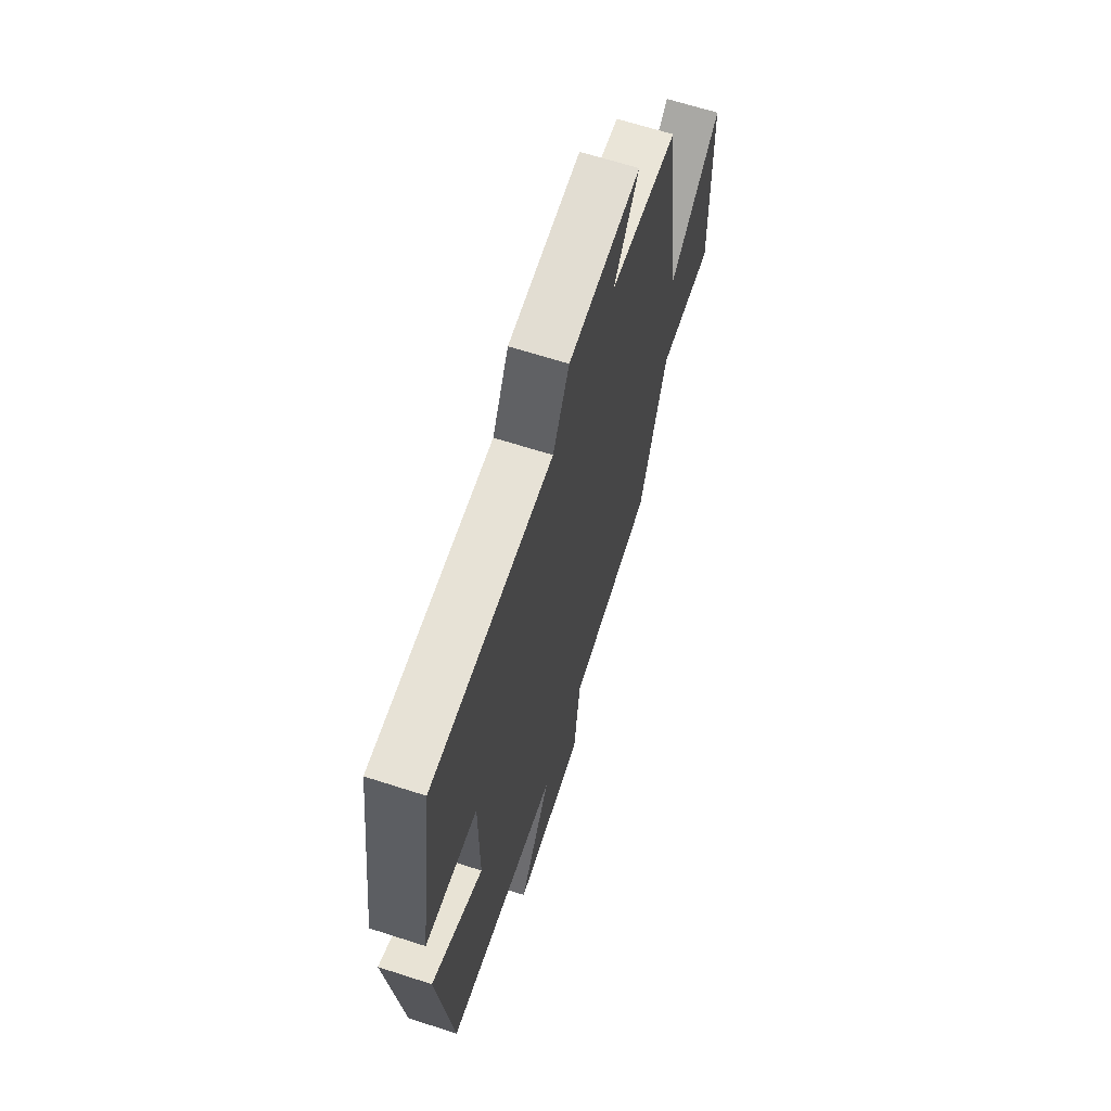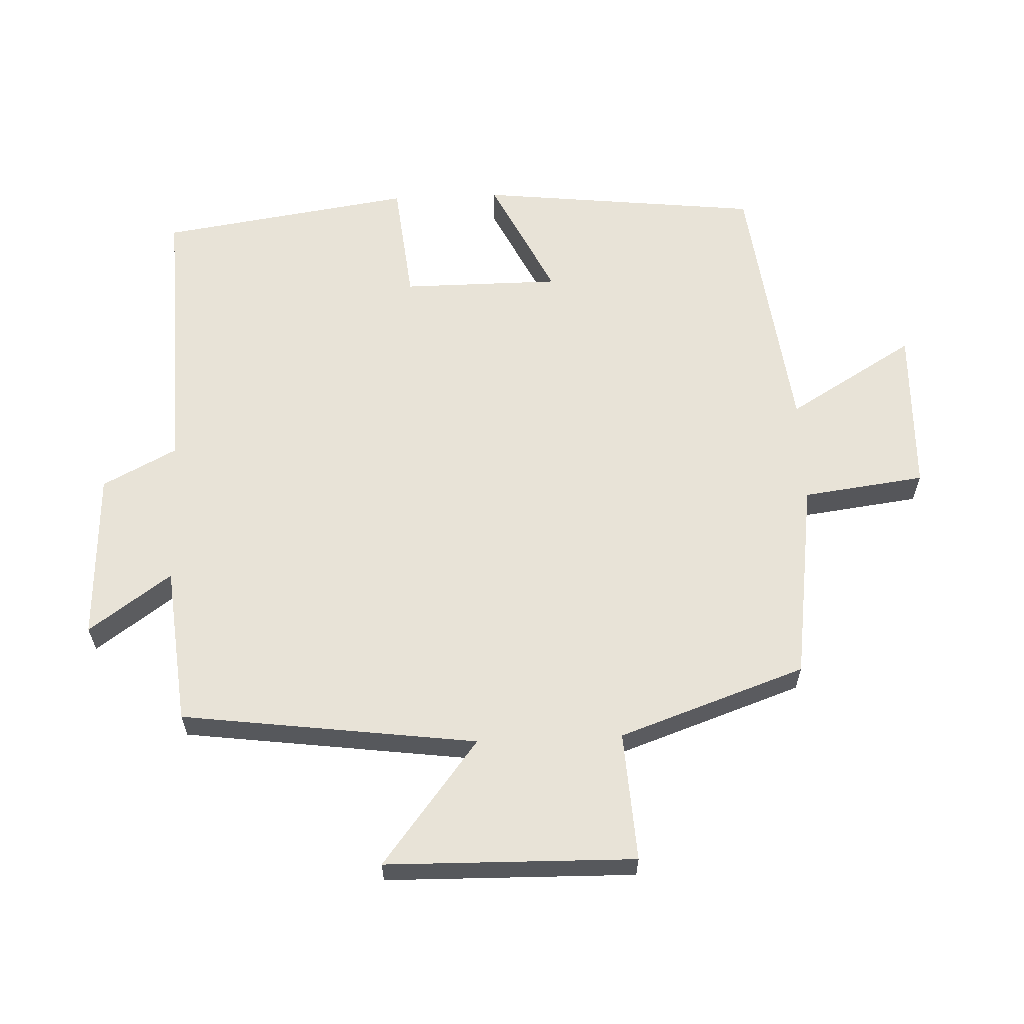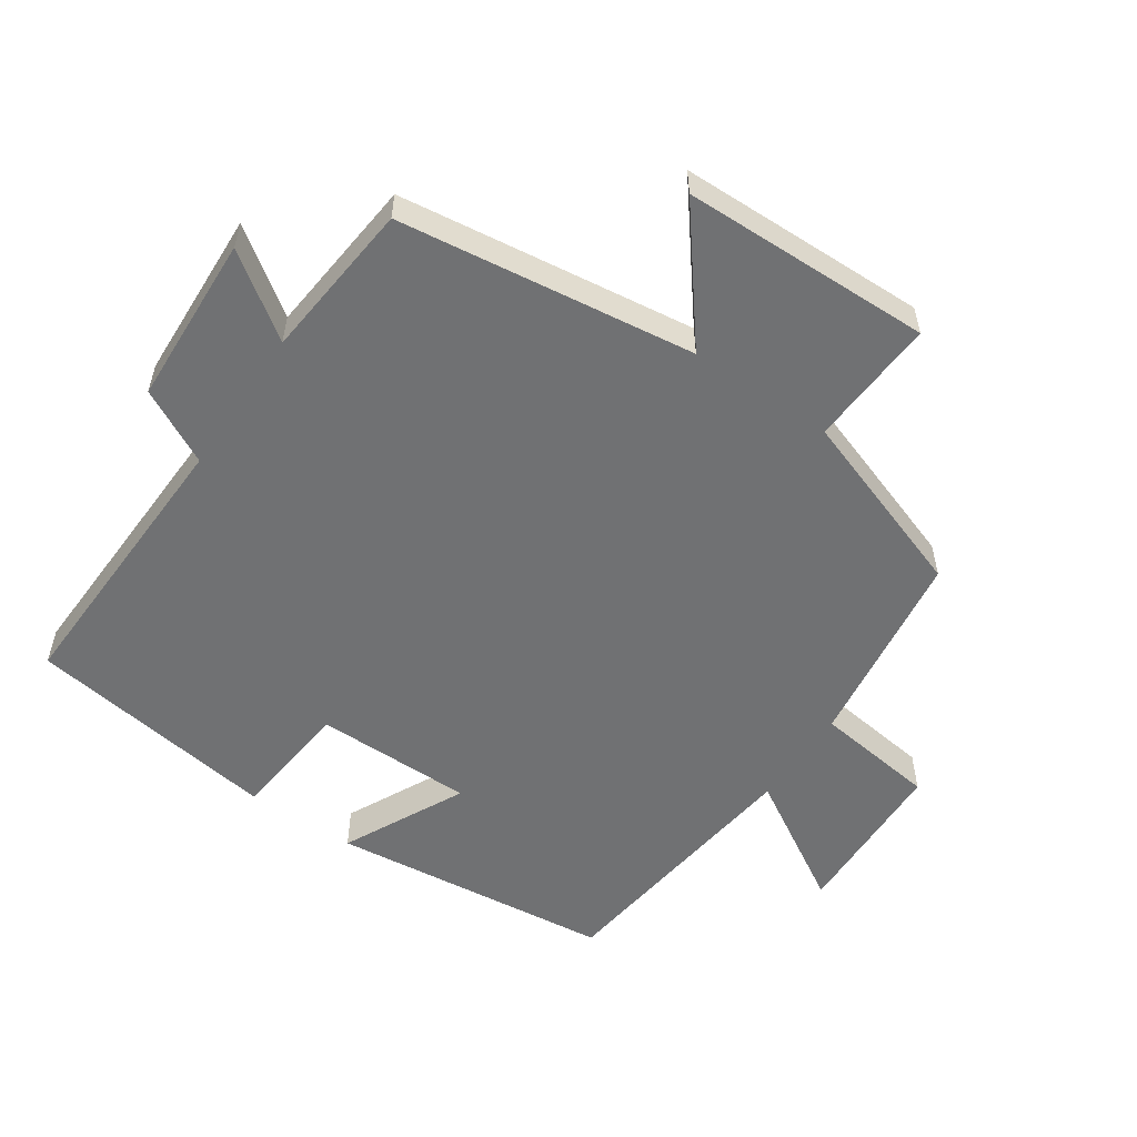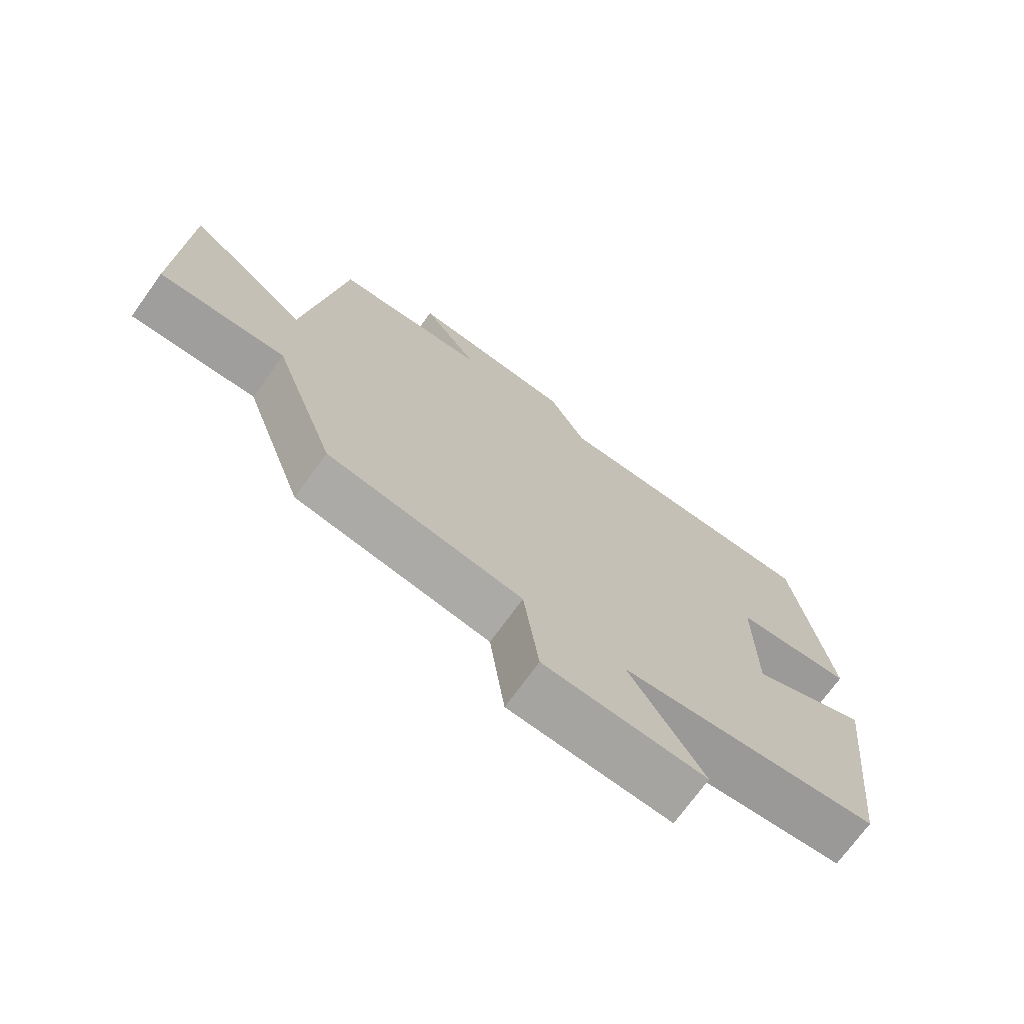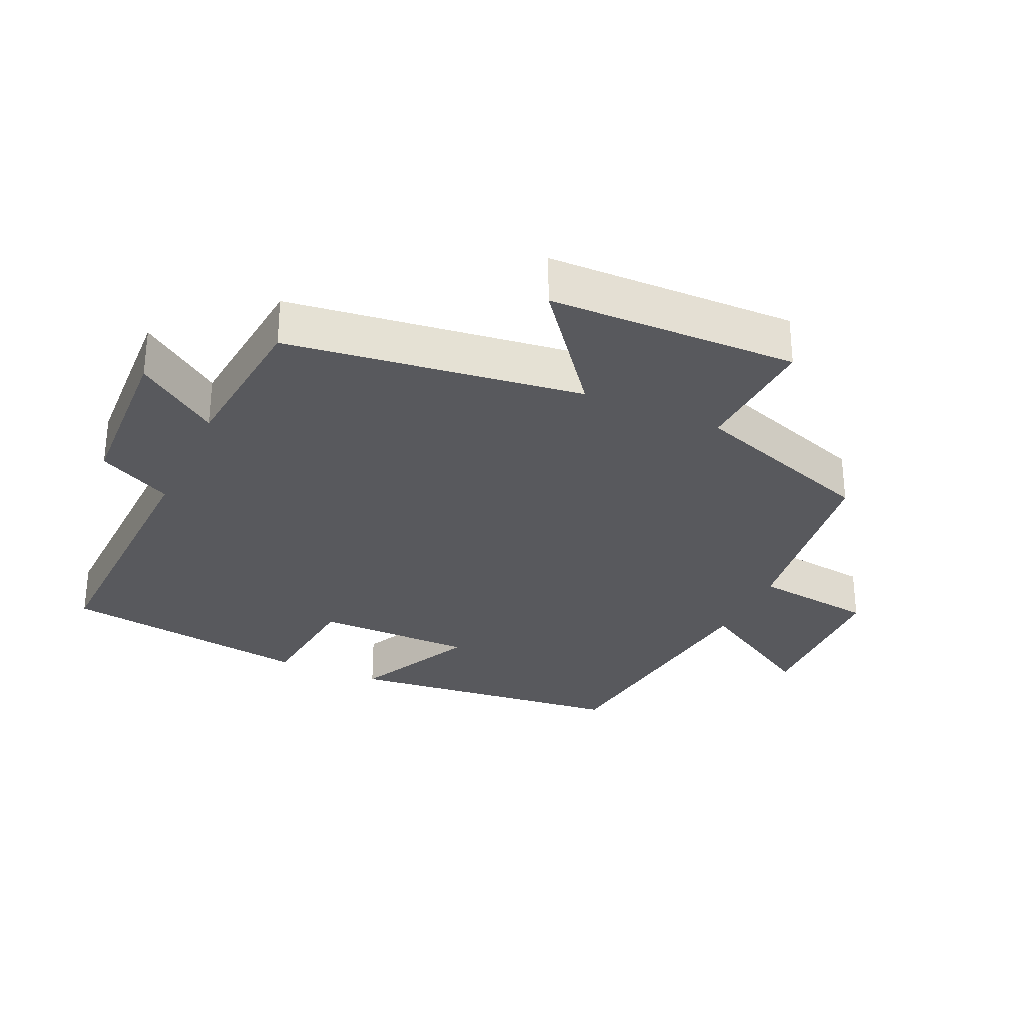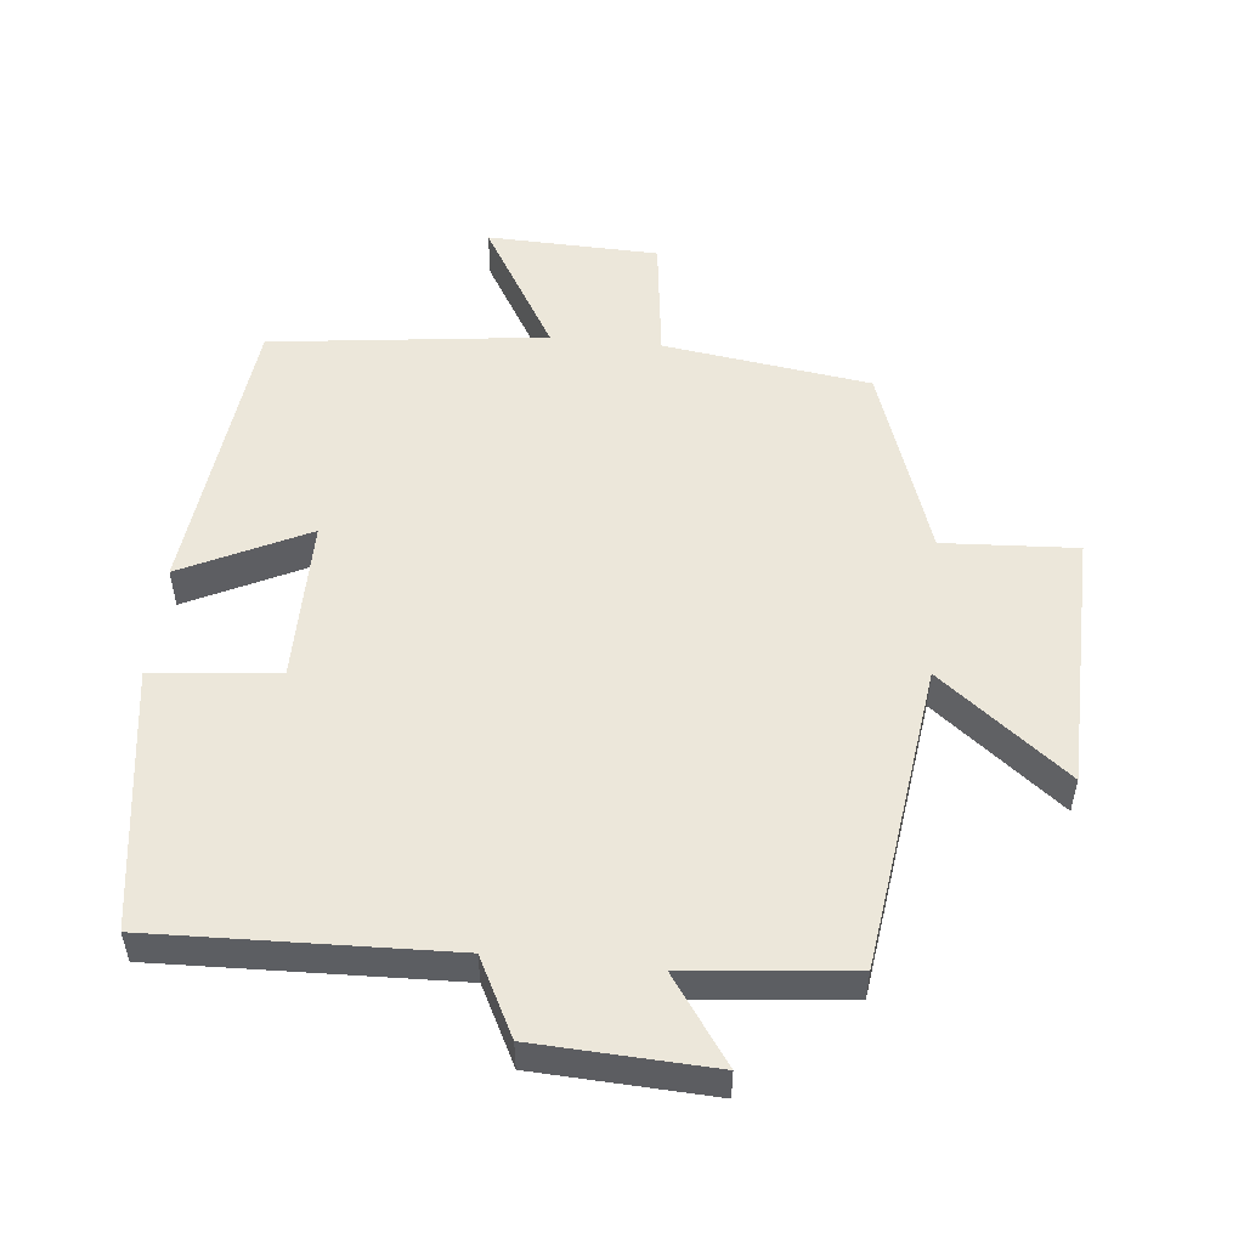
<metadata>
{"format":"obj","ext":"obj","renderer":"f3d","projection":"perspective","resolution":1024,"background":"white","views":[{"elev":65.4,"azim":-72.0,"up":"+Z"},{"elev":61.8,"azim":87.5,"up":"+Y"},{"elev":-55.2,"azim":55.7,"up":"+Y"},{"elev":-72.6,"azim":144.1,"up":"+Z"},{"elev":-30.0,"azim":65.5,"up":"+Y"},{"elev":52.5,"azim":5.8,"up":"+Y"}]}
</metadata>
<code>
v 0.441 0.07 0.477
v 0.5 0.07 0.036
v 0.685 0.07 0.181
v 0.693 0.07 -0.191
v 0.5 0.07 -0.18
v 0.404 0.07 -0.458
v 0.105 0.07 -0.5
v 0.082 0.07 -0.682
v -0.166 0.07 -0.69
v -0.053 0.07 -0.5
v -0.452 0.07 -0.451
v -0.5 0.07 -0.029
v -0.318 0.07 -0.118
v -0.318 0.07 0.118
v -0.5 0.07 0.137
v -0.445 0.07 0.514
v -0.02 0.07 0.5
v 0.037 0.07 0.611
v 0.291 0.07 0.623
v 0.204 0.07 0.5
v 0.441 0 0.477
v 0.5 0 0.036
v 0.685 0 0.181
v 0.693 0 -0.191
v 0.5 0 -0.18
v 0.404 0 -0.458
v 0.105 0 -0.5
v 0.082 0 -0.682
v -0.166 0 -0.69
v -0.053 0 -0.5
v -0.452 0 -0.451
v -0.5 0 -0.029
v -0.318 0 -0.118
v -0.318 0 0.118
v -0.5 0 0.137
v -0.445 0 0.514
v -0.02 0 0.5
v 0.037 0 0.611
v 0.291 0 0.623
v 0.204 0 0.5
f 17 18 19 20
f 17 20 1 2
f 14 15 16 17
f 13 14 17 2
f 10 11 12 13
f 10 13 2
f 7 8 9 10
f 5 6 7 10
f 5 10 2 3
f 3 4 5
f 40 39 38 37
f 22 21 40 37
f 37 36 35 34
f 22 37 34 33
f 33 32 31 30
f 22 33 30
f 30 29 28 27
f 30 27 26 25
f 23 22 30 25
f 25 24 23
f 1 21 22 2
f 2 22 23 3
f 3 23 24 4
f 4 24 25 5
f 5 25 26 6
f 6 26 27 7
f 7 27 28 8
f 8 28 29 9
f 9 29 30 10
f 10 30 31 11
f 11 31 32 12
f 12 32 33 13
f 13 33 34 14
f 14 34 35 15
f 15 35 36 16
f 16 36 37 17
f 17 37 38 18
f 18 38 39 19
f 19 39 40 20
f 20 40 21 1

</code>
